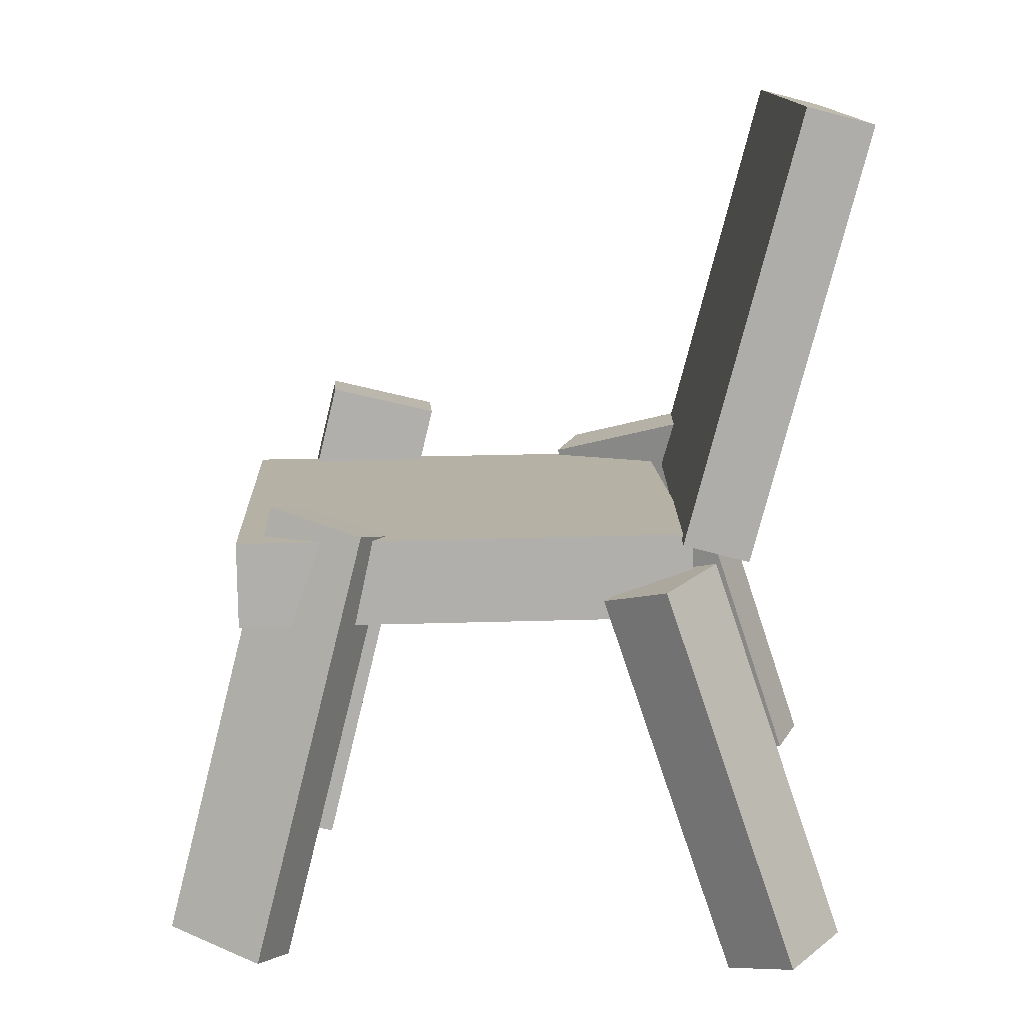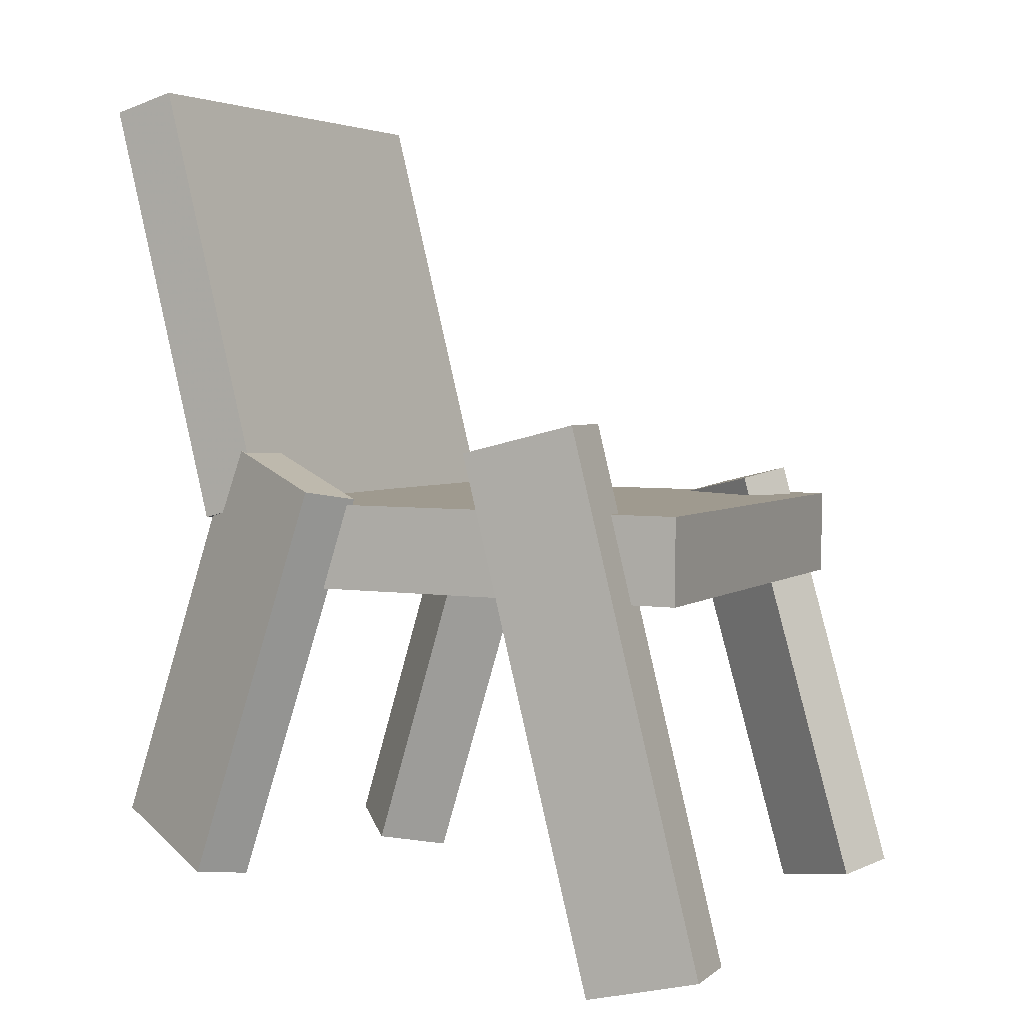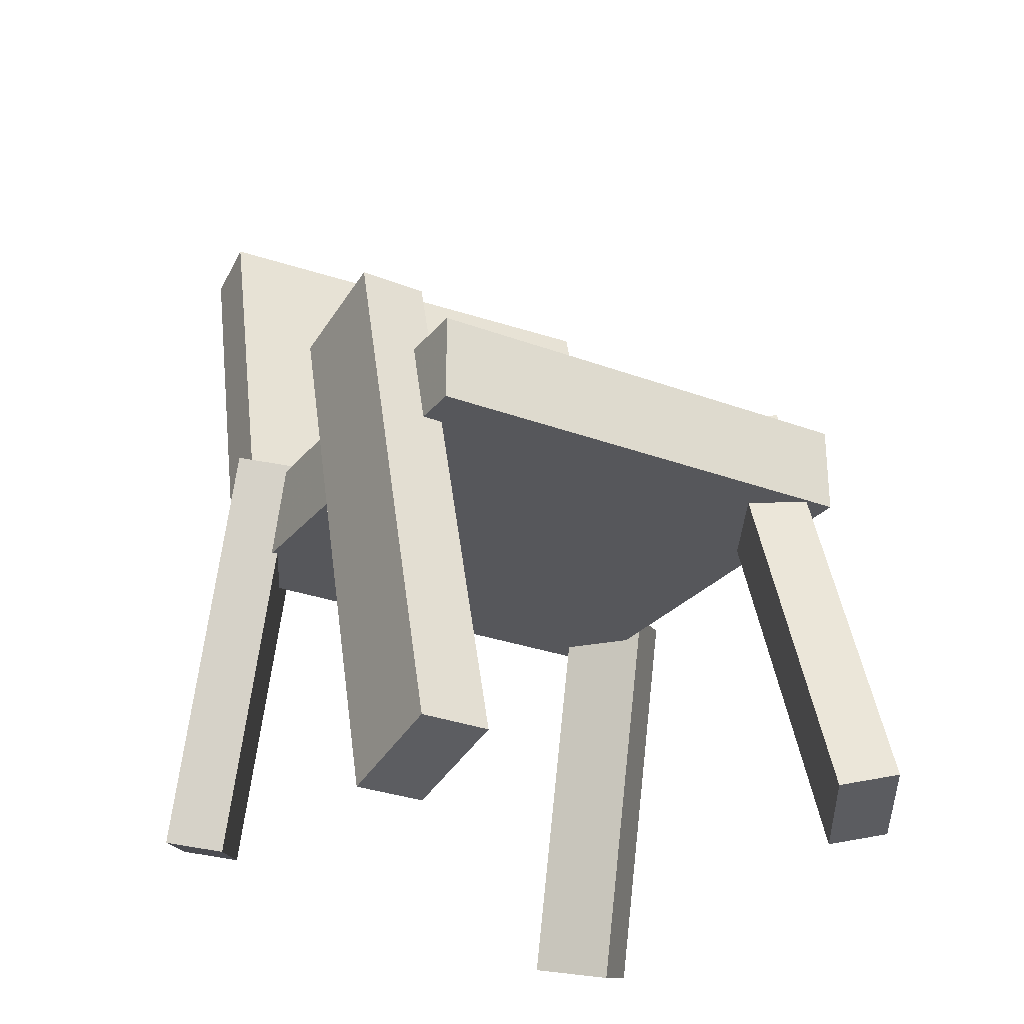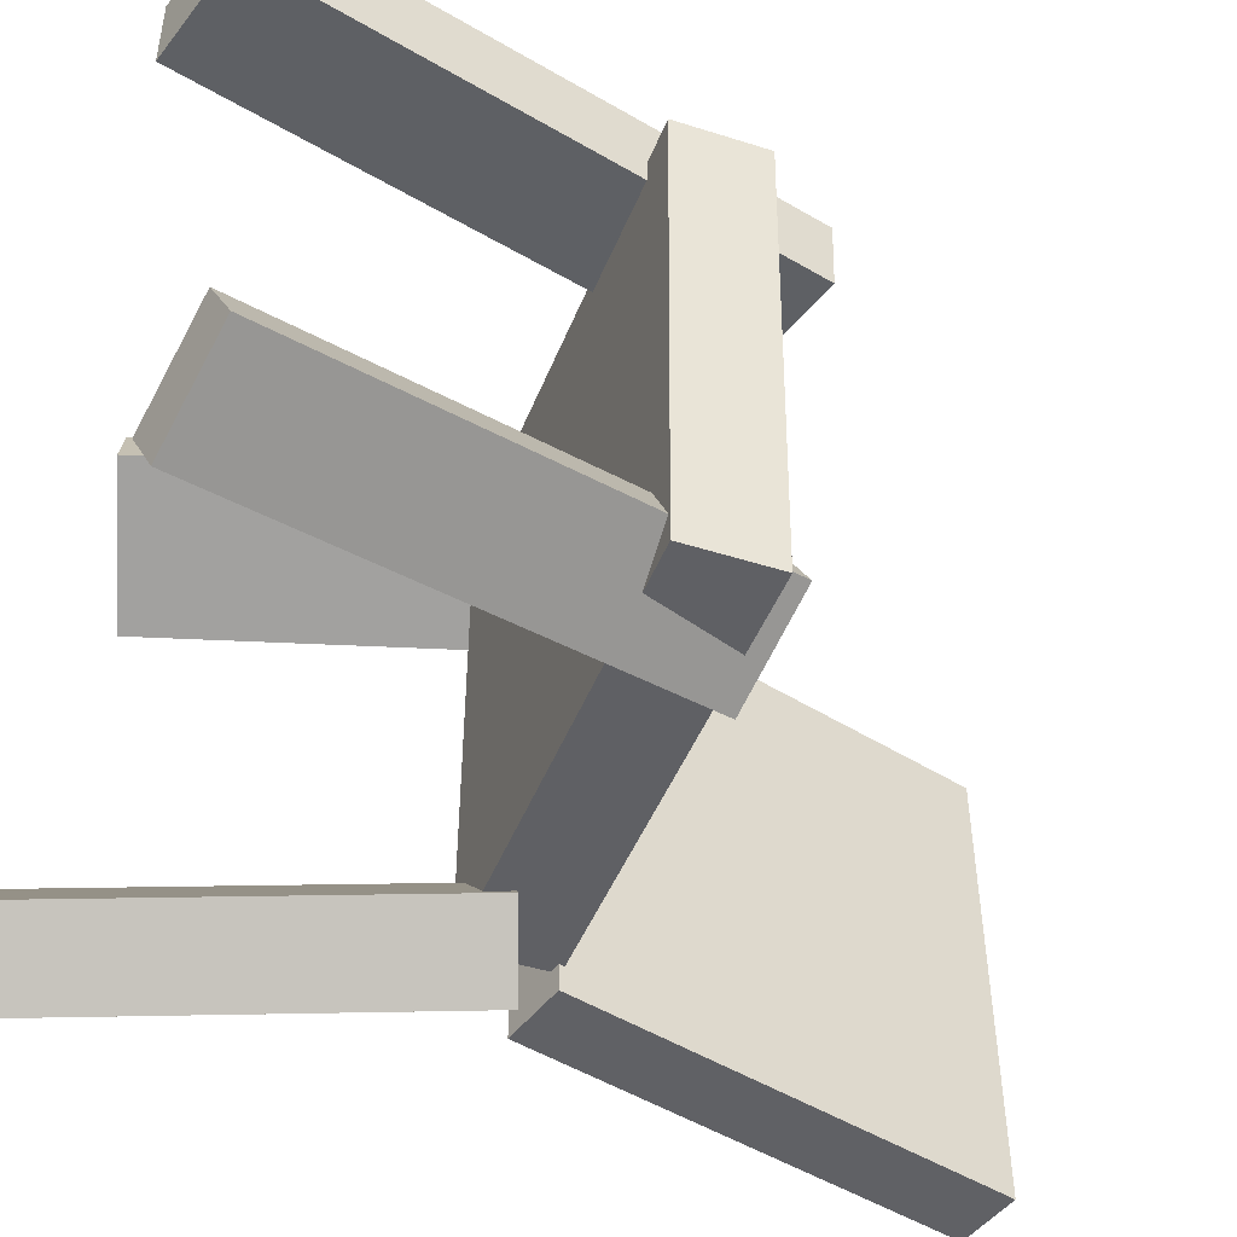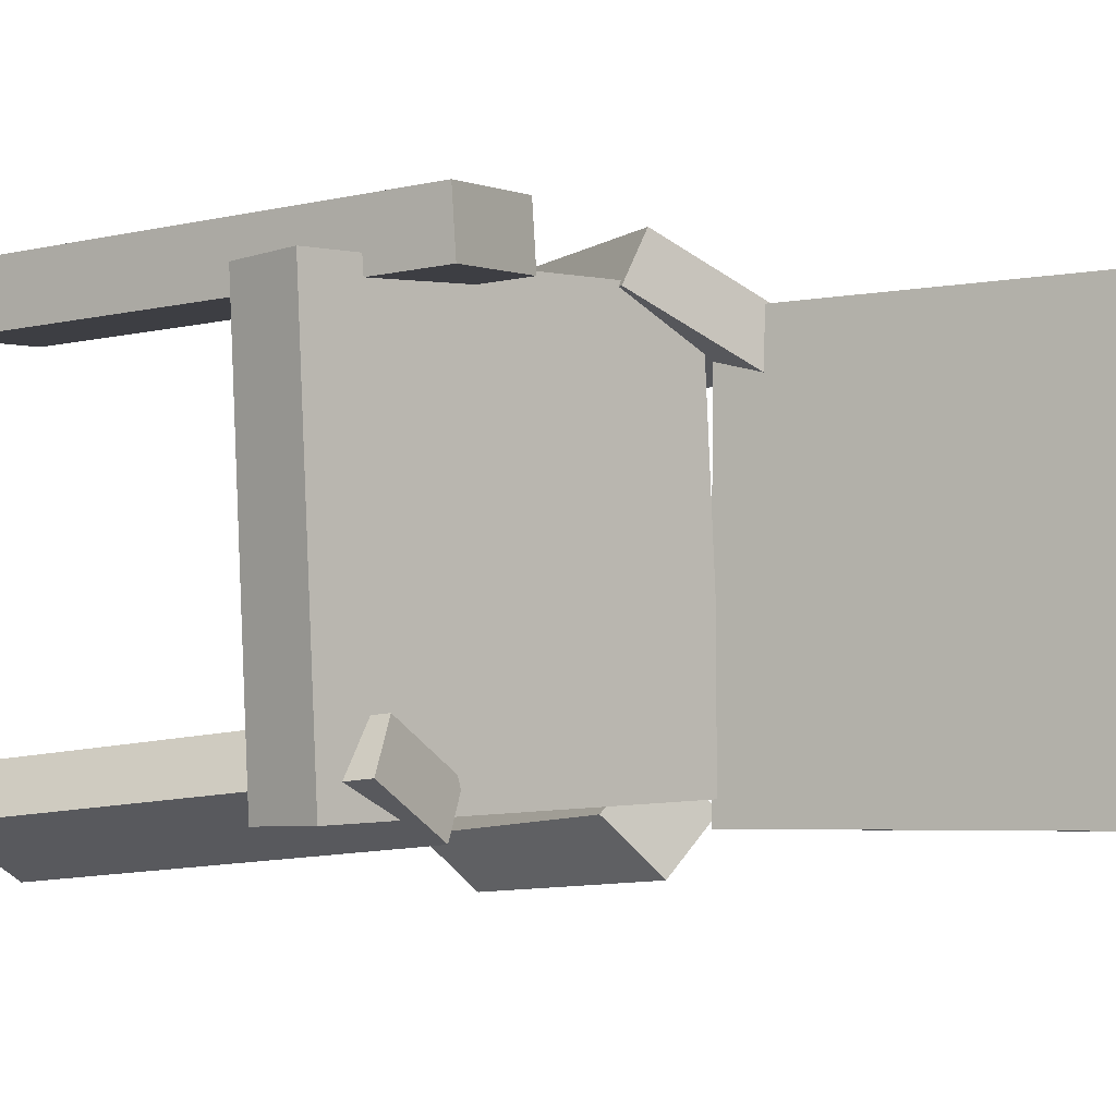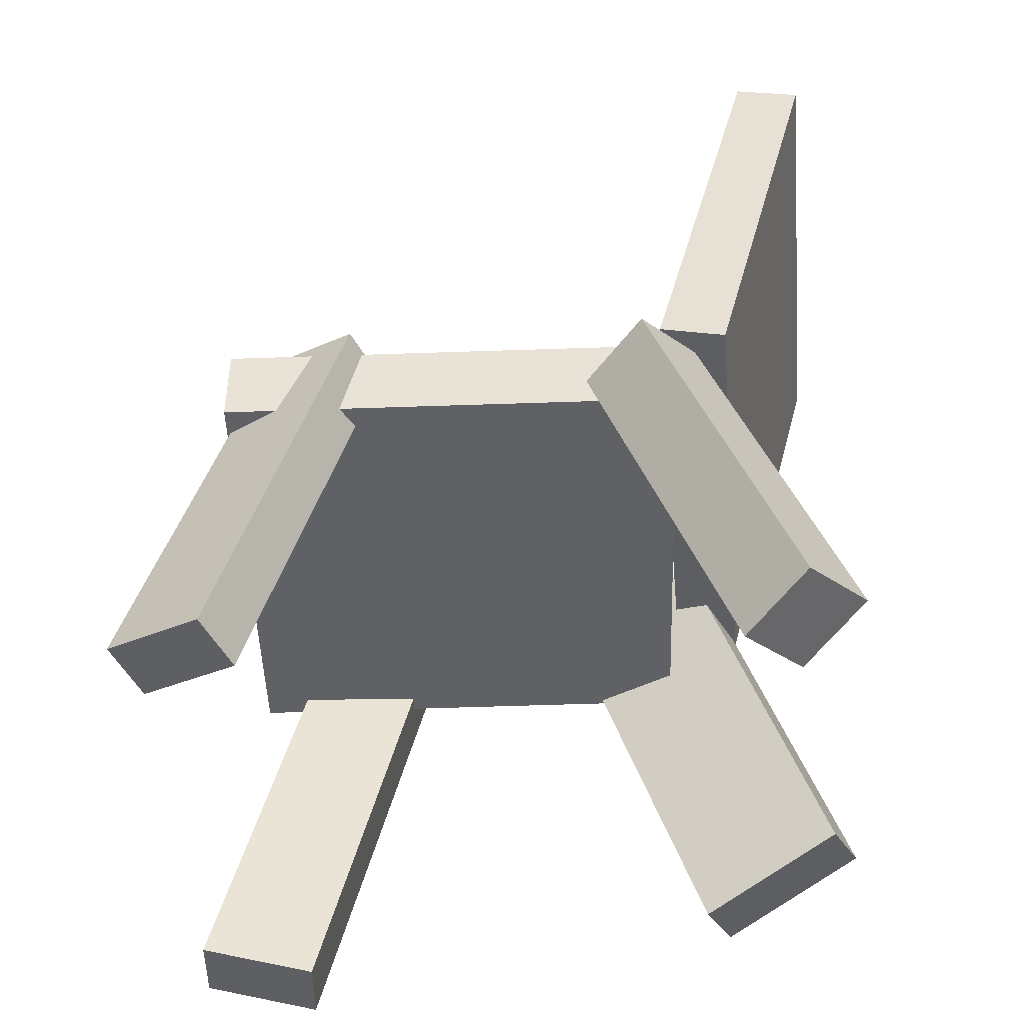
<metadata>
{"format":"obj","ext":"obj","renderer":"f3d","projection":"perspective","resolution":1024,"background":"white","views":[{"elev":12.7,"azim":180.0,"up":"+Y"},{"elev":3.0,"azim":28.2,"up":"+Y"},{"elev":-28.2,"azim":62.3,"up":"+Y"},{"elev":-46.9,"azim":69.1,"up":"+Z"},{"elev":-4.8,"azim":135.8,"up":"+Z"},{"elev":-46.7,"azim":-175.5,"up":"+Y"}]}
</metadata>
<code>
v -0.1665 0.005678 -0.1864
v -0.1708 0.004774 0.176
v -0.2536 0.344 -0.1866
v -0.2578 0.343 0.1758
v -0.1147 0.01901 -0.1858
v -0.119 0.01811 0.1766
v -0.2018 0.3573 -0.186
v -0.2061 0.3564 0.1765
f 1.0 7.0 5.0
f 1.0 3.0 7.0
f 1.0 4.0 3.0
f 1.0 2.0 4.0
f 3.0 8.0 7.0
f 3.0 4.0 8.0
f 5.0 7.0 8.0
f 5.0 8.0 6.0
f 1.0 5.0 6.0
f 1.0 6.0 2.0
f 2.0 6.0 8.0
f 2.0 8.0 4.0
v 0.1829 0.08413 0.1609
v 0.09391 0.06235 0.1673
v 0.1867 0.08369 0.2127
v 0.09773 0.06191 0.2191
v 0.2822 -0.3245 0.1501
v 0.1931 -0.3463 0.1565
v 0.286 -0.325 0.2019
v 0.197 -0.3468 0.2083
f 9.0 15.0 13.0
f 9.0 11.0 15.0
f 9.0 12.0 11.0
f 9.0 10.0 12.0
f 11.0 16.0 15.0
f 11.0 12.0 16.0
f 13.0 15.0 16.0
f 13.0 16.0 14.0
f 9.0 13.0 14.0
f 9.0 14.0 10.0
f 10.0 14.0 16.0
f 10.0 16.0 12.0
v -0.1987 -0.3211 -0.1452
v -0.09535 -0.0171 -0.1284
v -0.2452 -0.3028 -0.1906
v -0.1418 0.001197 -0.1738
v -0.1569 -0.3327 -0.1926
v -0.05355 -0.02871 -0.1758
v -0.2034 -0.3144 -0.238
v -0.1 -0.01041 -0.2213
f 17.0 23.0 21.0
f 17.0 19.0 23.0
f 17.0 20.0 19.0
f 17.0 18.0 20.0
f 19.0 24.0 23.0
f 19.0 20.0 24.0
f 21.0 23.0 24.0
f 21.0 24.0 22.0
f 17.0 21.0 22.0
f 17.0 22.0 18.0
f 18.0 22.0 24.0
f 18.0 24.0 20.0
v 0.2021 -0.3246 -0.1822
v 0.1165 0.01895 -0.1538
v 0.2226 -0.3162 -0.2225
v 0.137 0.0274 -0.1941
v 0.2761 -0.3096 -0.1414
v 0.1905 0.03401 -0.113
v 0.2966 -0.3011 -0.1817
v 0.211 0.04246 -0.1533
f 25.0 31.0 29.0
f 25.0 27.0 31.0
f 25.0 28.0 27.0
f 25.0 26.0 28.0
f 27.0 32.0 31.0
f 27.0 28.0 32.0
f 29.0 31.0 32.0
f 29.0 32.0 30.0
f 25.0 29.0 30.0
f 25.0 30.0 26.0
f 26.0 30.0 32.0
f 26.0 32.0 28.0
v 0.2521 -0.0523 0.1714
v -0.1076 -0.04848 0.1885
v 0.2353 -0.04859 -0.1828
v -0.1244 -0.04478 -0.1657
v 0.2528 0.01551 0.1721
v -0.1069 0.01933 0.1892
v 0.236 0.01921 -0.1821
v -0.1237 0.02303 -0.165
f 33.0 39.0 37.0
f 33.0 35.0 39.0
f 33.0 36.0 35.0
f 33.0 34.0 36.0
f 35.0 40.0 39.0
f 35.0 36.0 40.0
f 37.0 39.0 40.0
f 37.0 40.0 38.0
f 33.0 37.0 38.0
f 33.0 38.0 34.0
f 34.0 38.0 40.0
f 34.0 40.0 36.0
v -0.1304 0.05786 0.1277
v -0.2339 -0.2526 0.1318
v -0.149 0.06461 0.1696
v -0.2525 -0.2458 0.1737
v -0.02364 0.02295 0.1807
v -0.1272 -0.2875 0.1847
v -0.04224 0.0297 0.2226
v -0.1458 -0.2807 0.2267
f 41.0 47.0 45.0
f 41.0 43.0 47.0
f 41.0 44.0 43.0
f 41.0 42.0 44.0
f 43.0 48.0 47.0
f 43.0 44.0 48.0
f 45.0 47.0 48.0
f 45.0 48.0 46.0
f 41.0 45.0 46.0
f 41.0 46.0 42.0
f 42.0 46.0 48.0
f 42.0 48.0 44.0

</code>
